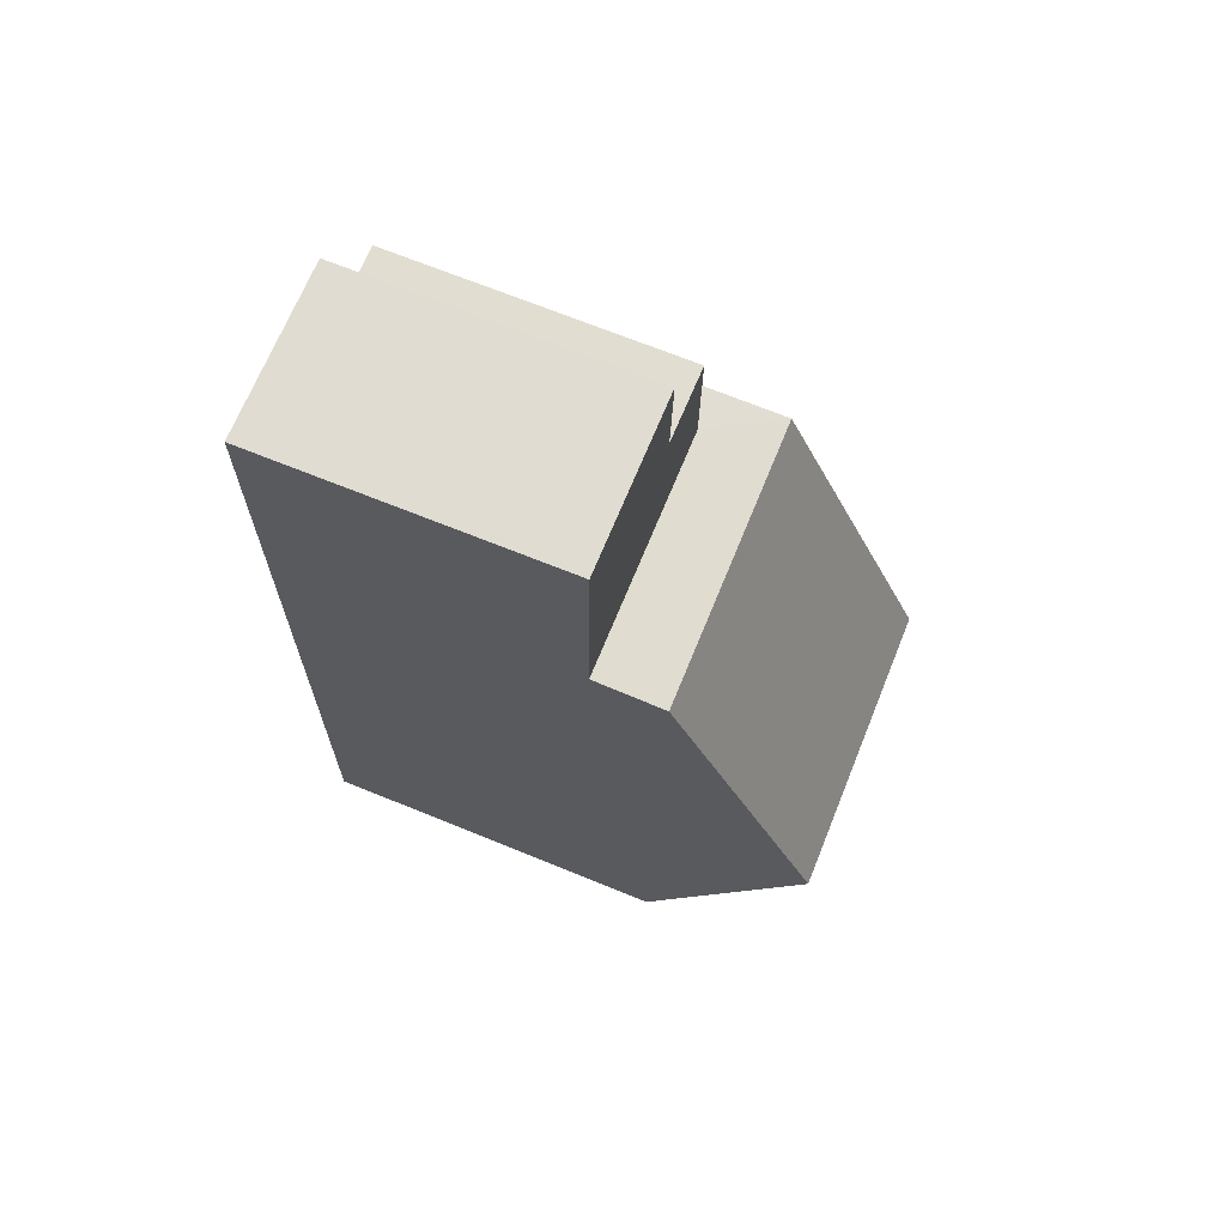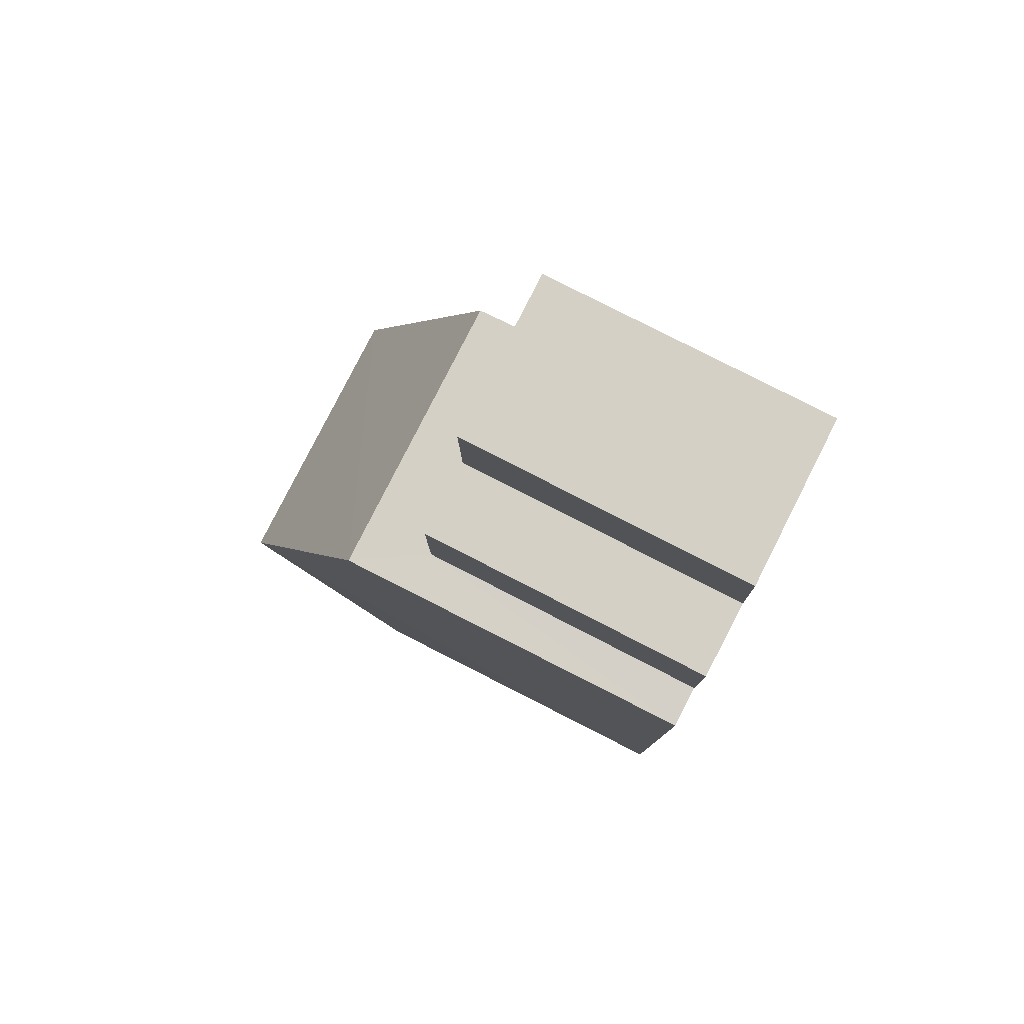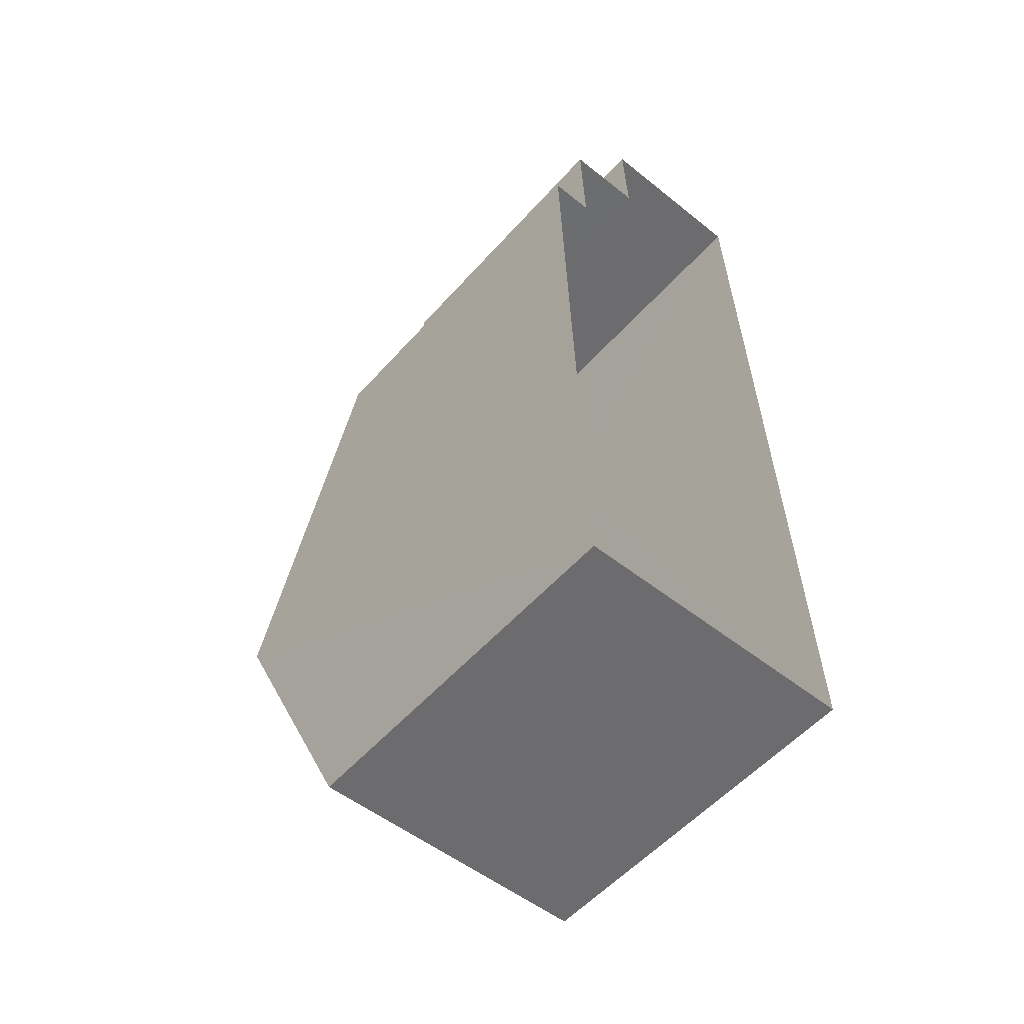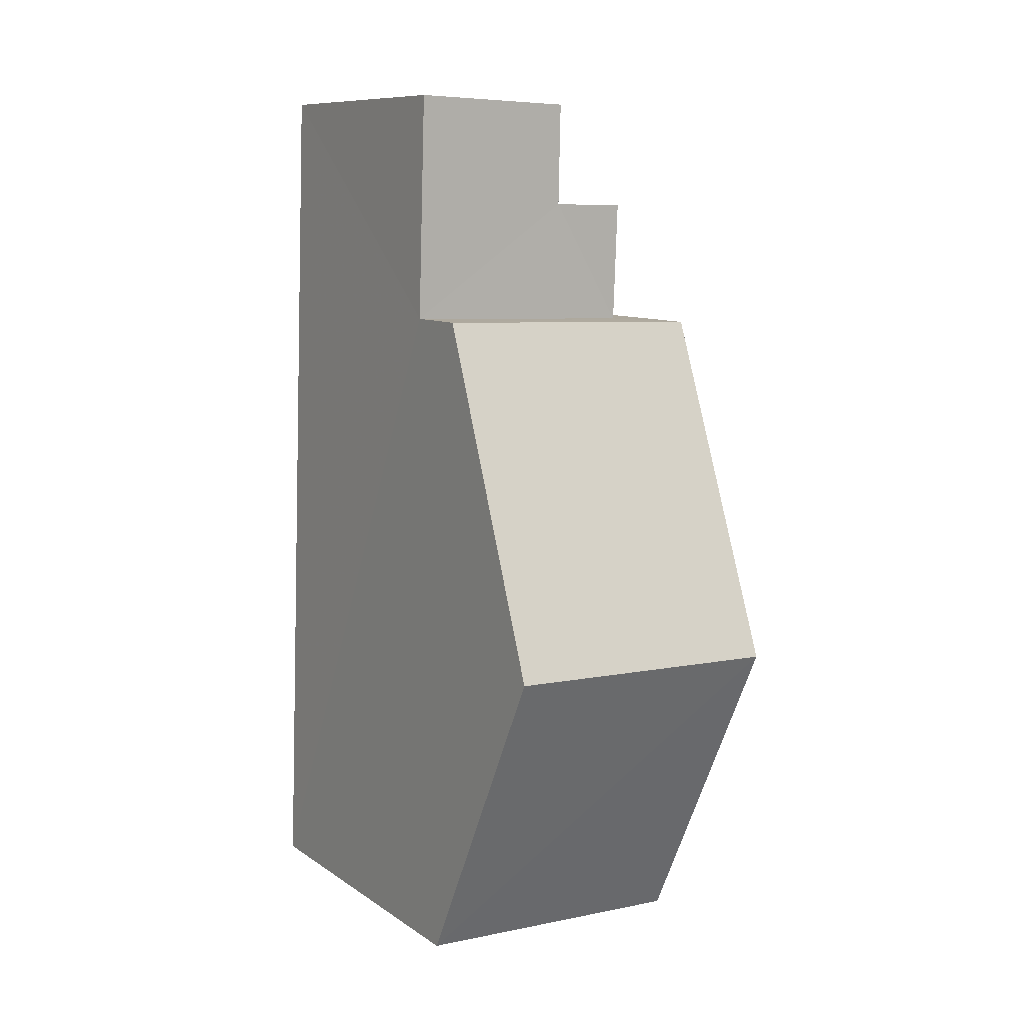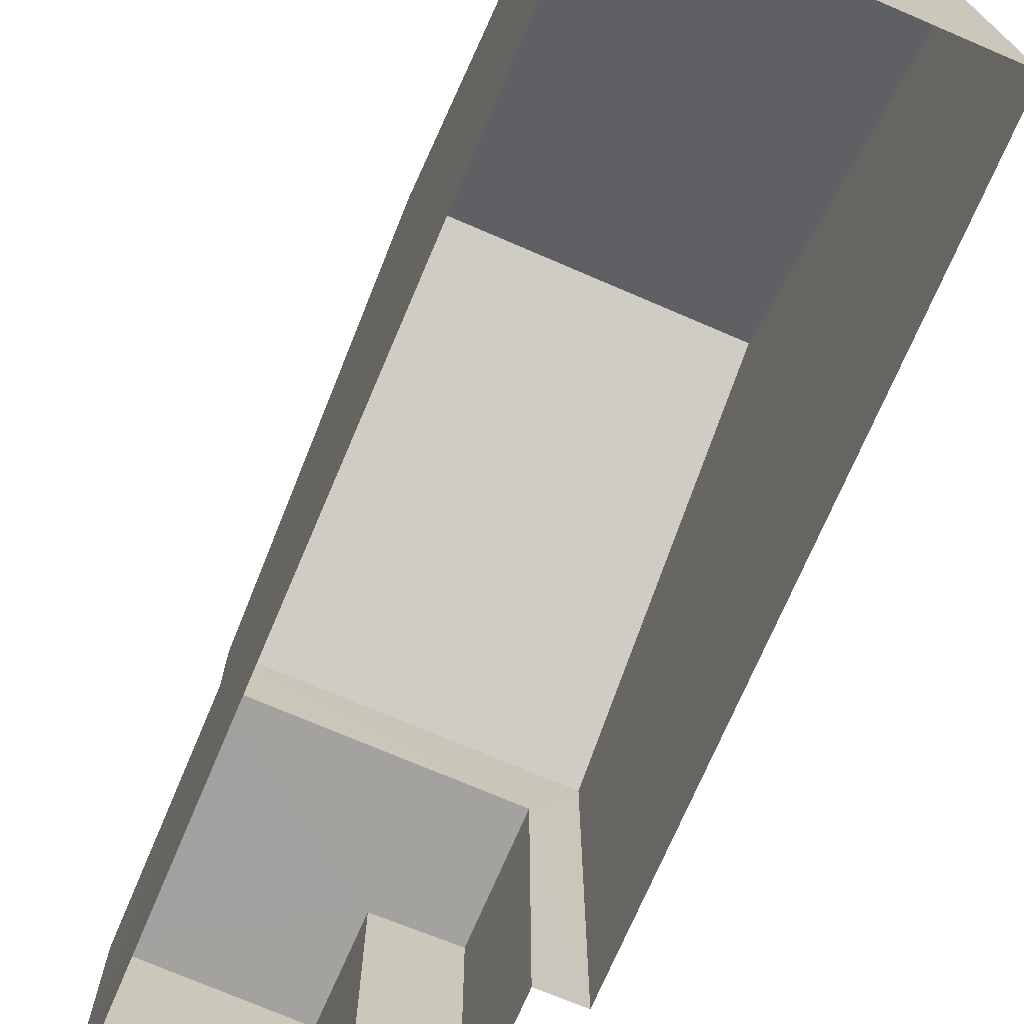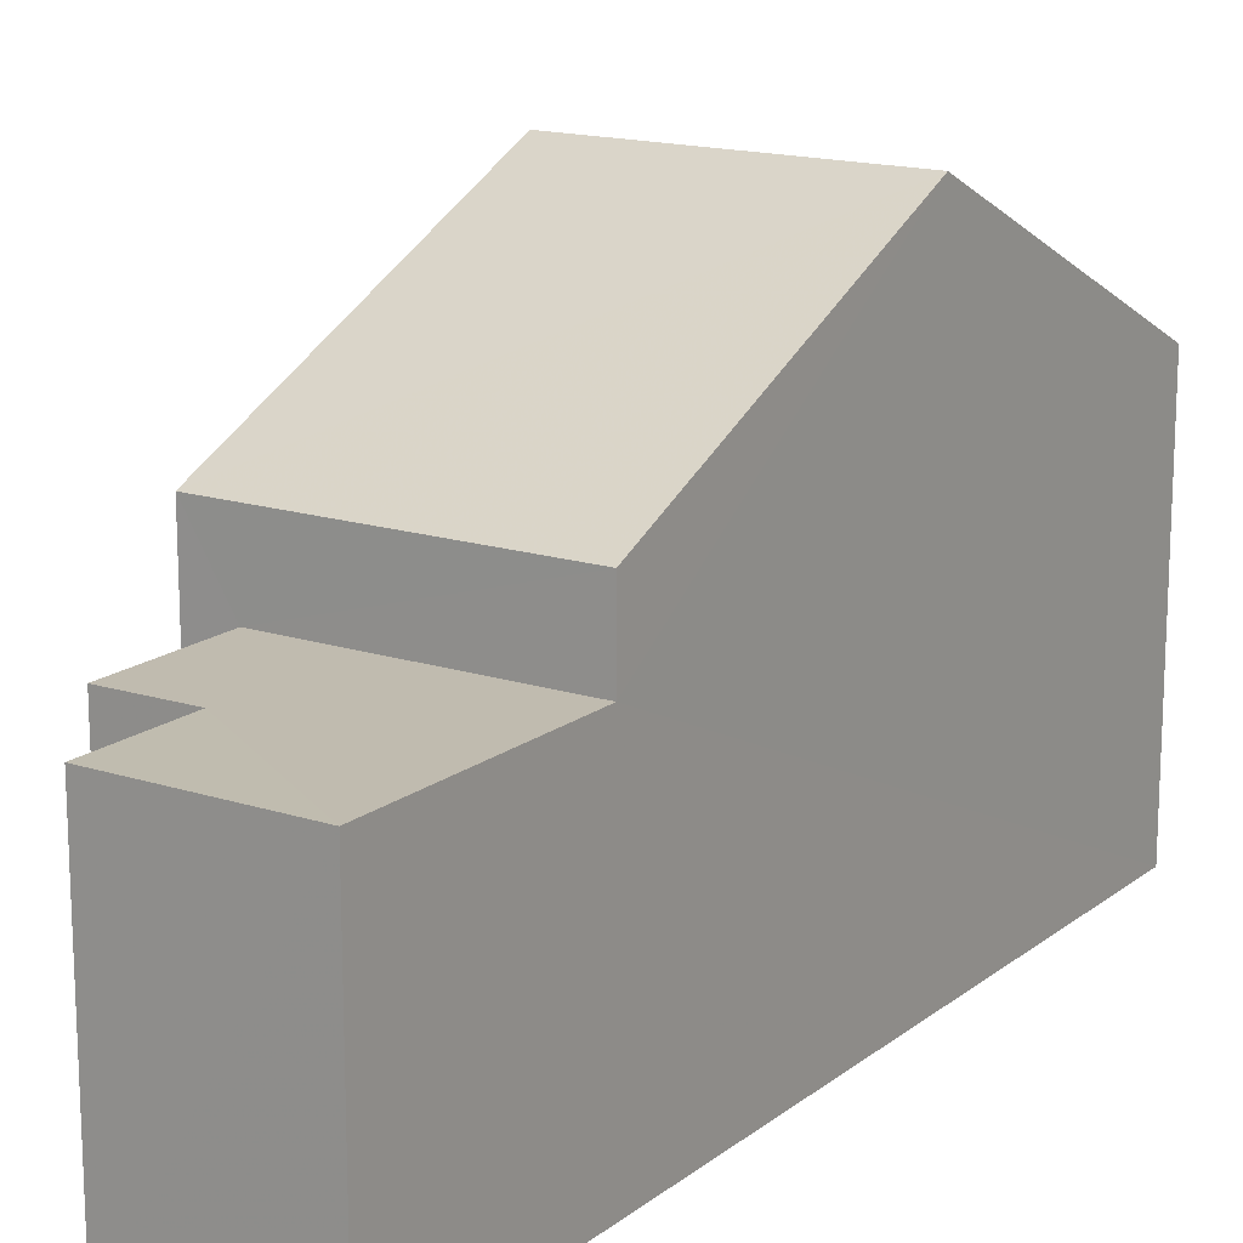
<metadata>
{"format":"obj","ext":"obj","renderer":"f3d","projection":"perspective","resolution":1024,"background":"white","views":[{"elev":71.3,"azim":-68.0,"up":"+Y"},{"elev":78.5,"azim":116.9,"up":"+Y"},{"elev":-54.9,"azim":139.1,"up":"+Y"},{"elev":9.9,"azim":-31.7,"up":"+Y"},{"elev":-72.4,"azim":-25.1,"up":"+Z"},{"elev":16.2,"azim":-148.5,"up":"+Z"}]}
</metadata>
<code>
v -3.725e+05 -1.046e+05 27.55
v -3.725e+05 -1.046e+05 27.55
v -3.725e+05 -1.046e+05 27.55
v -3.725e+05 -1.046e+05 27.55
v -3.725e+05 -1.046e+05 27.55
v -3.725e+05 -1.046e+05 27.55
v -3.725e+05 -1.046e+05 27.55
v -3.725e+05 -1.046e+05 27.55
v -3.725e+05 -1.046e+05 33.69
v -3.725e+05 -1.046e+05 33.69
v -3.725e+05 -1.046e+05 36.33
v -3.725e+05 -1.046e+05 36.33
v -3.725e+05 -1.046e+05 33.69
v -3.725e+05 -1.046e+05 33.69
v -3.725e+05 -1.046e+05 32.49
v -3.725e+05 -1.046e+05 32.49
v -3.725e+05 -1.046e+05 32.49
v -3.725e+05 -1.046e+05 32.49
v -3.725e+05 -1.046e+05 32.49
v -3.725e+05 -1.046e+05 32.49
f 1 2 3
f 1 4 5
f 5 4 6
f 3 7 4
f 6 4 8
f 1 3 4
f 9 10 11
f 12 9 11
f 13 14 12
f 11 13 12
f 15 16 17
f 16 18 17
f 17 19 20
f 17 18 19
f 15 3 2
f 15 17 3
f 8 19 13
f 13 19 14
f 8 4 19
f 14 19 18
f 10 5 6
f 10 9 5
f 4 7 20
f 19 4 20
f 9 12 5
f 5 18 1
f 12 14 18
f 1 18 16
f 5 12 18
f 16 2 1
f 16 15 2
f 10 6 11
f 6 8 11
f 8 13 11
f 20 7 3
f 17 20 3

</code>
